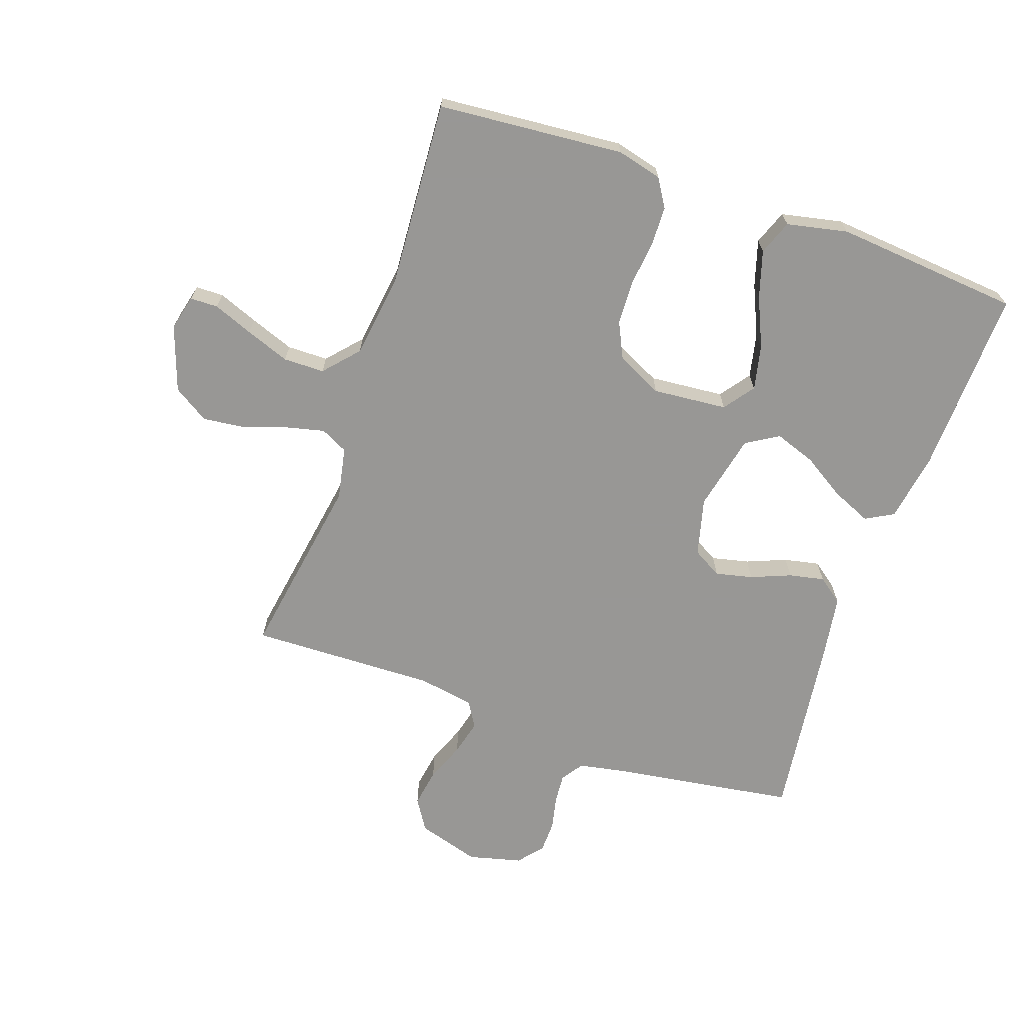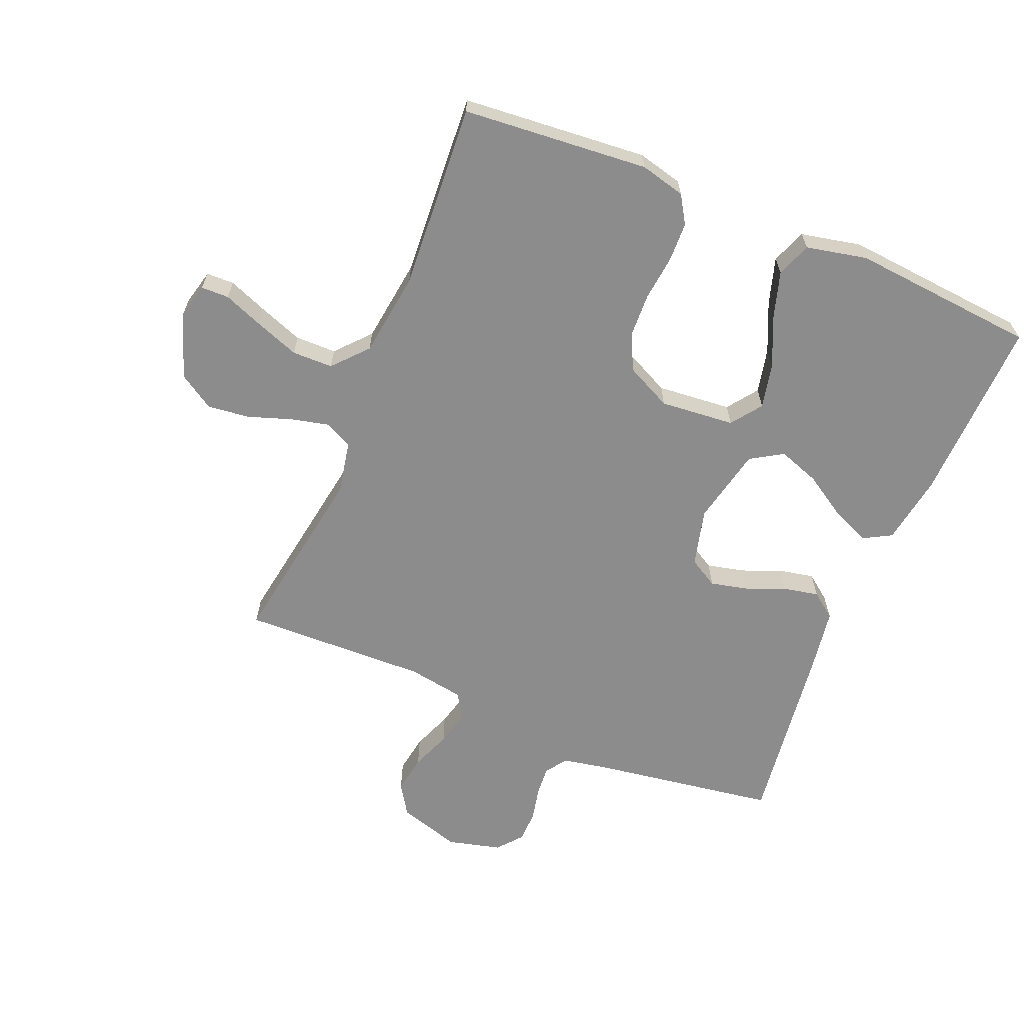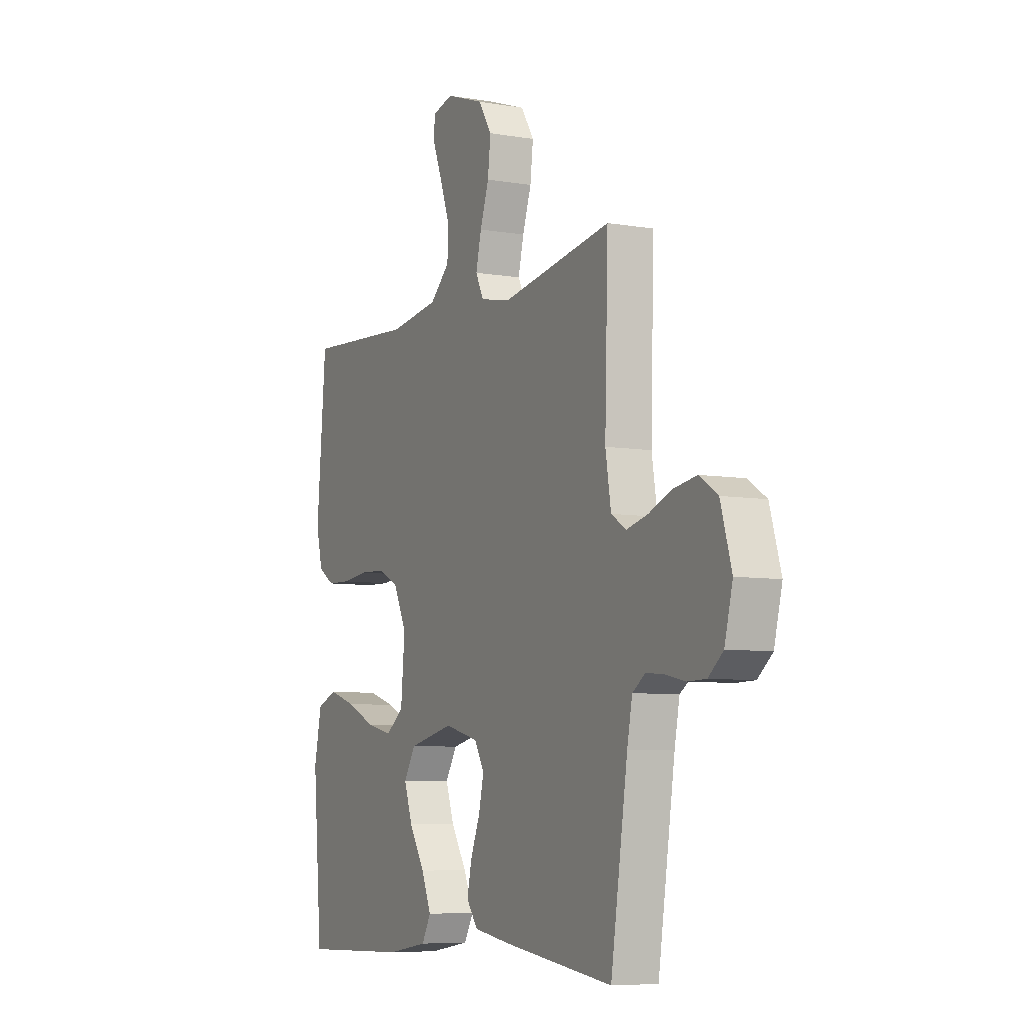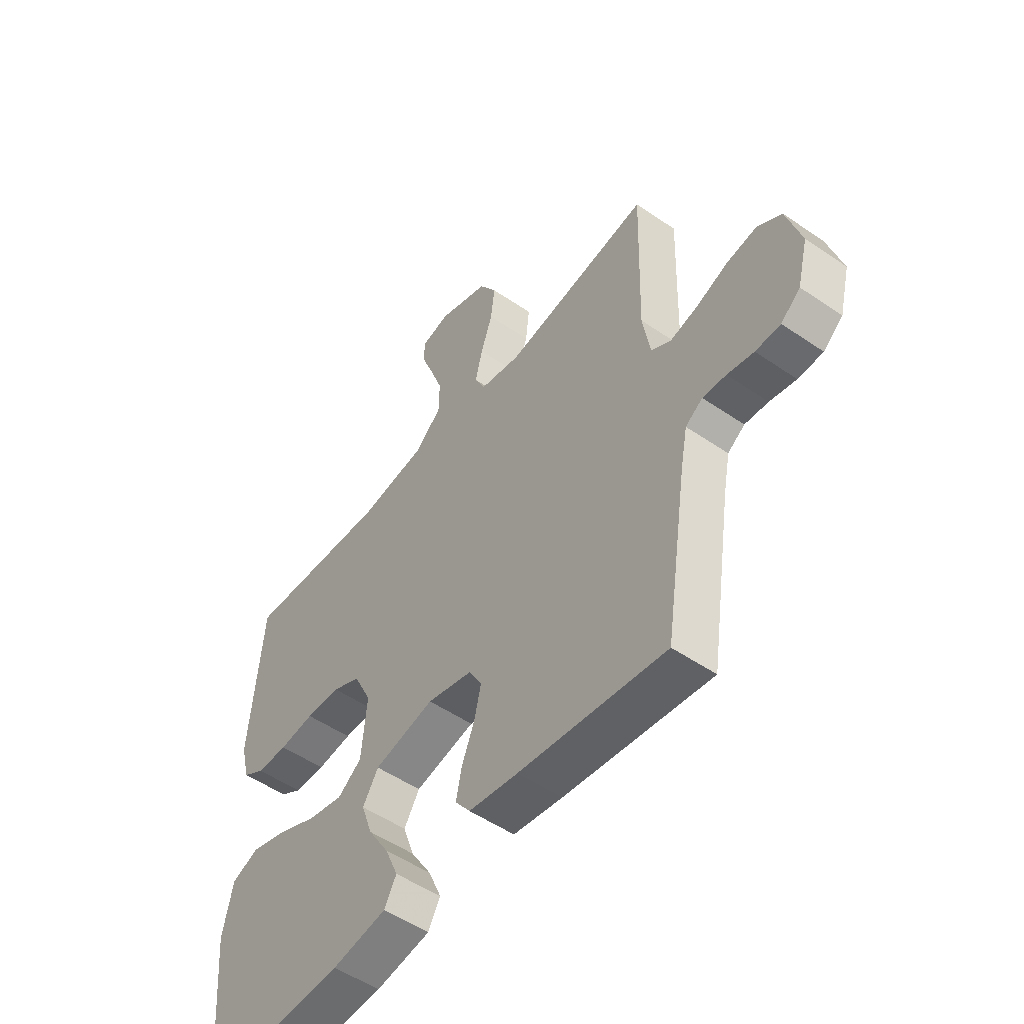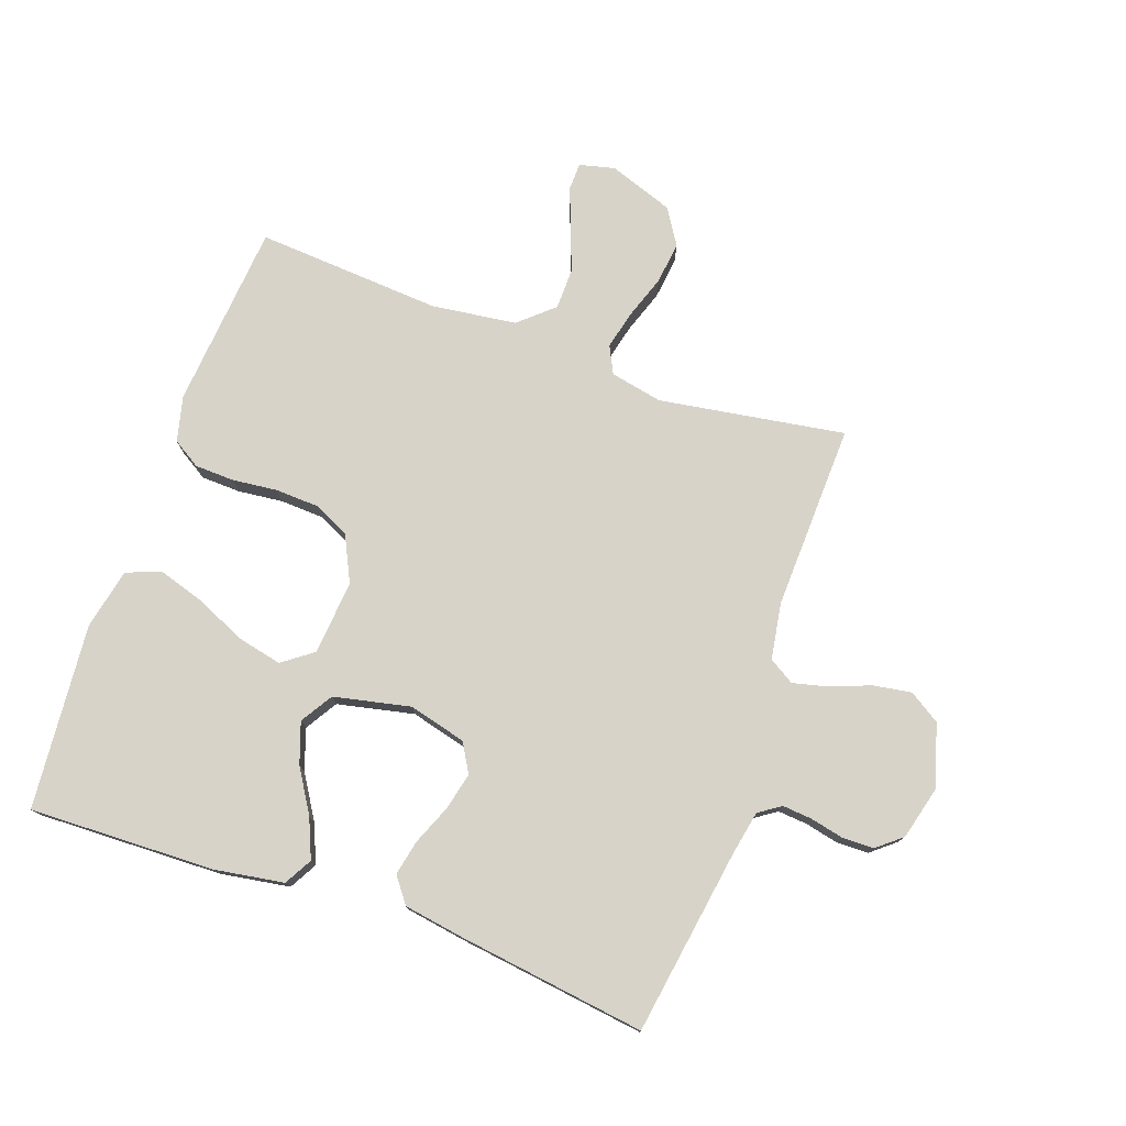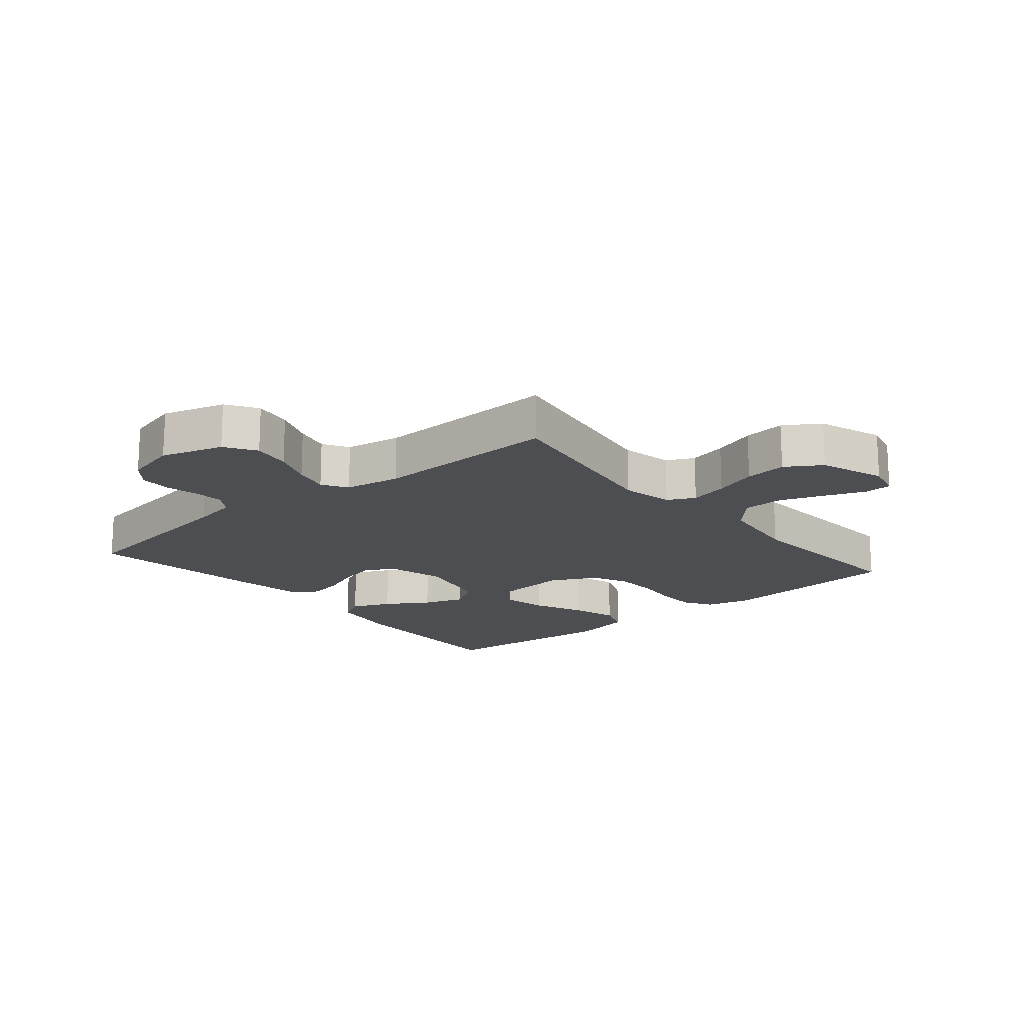
<metadata>
{"format":"obj","ext":"obj","renderer":"f3d","projection":"perspective","resolution":1024,"background":"white","views":[{"elev":-68.2,"azim":70.7,"up":"+Y"},{"elev":-64.3,"azim":67.4,"up":"+Y"},{"elev":-7.0,"azim":-116.3,"up":"+Z"},{"elev":-52.1,"azim":-126.6,"up":"+Z"},{"elev":76.8,"azim":-160.4,"up":"+Y"},{"elev":-17.1,"azim":-50.1,"up":"+Y"}]}
</metadata>
<code>
v -0.5 0.07 -0.5
v -0.546 0.07 -0.2
v -0.56 0.07 -0.128
v -0.595 0.07 -0.104
v -0.643 0.07 -0.108
v -0.697 0.07 -0.12
v -0.748 0.07 -0.119
v -0.788 0.07 -0.086
v -0.81 0.07 0
v -0.78 0.07 0.101
v -0.73 0.07 0.133
v -0.668 0.07 0.123
v -0.604 0.07 0.098
v -0.547 0.07 0.084
v -0.506 0.07 0.109
v -0.491 0.07 0.2
v -0.5 0.07 0.5
v -0.2 0.07 0.452
v -0.116 0.07 0.469
v -0.094 0.07 0.513
v -0.109 0.07 0.575
v -0.133 0.07 0.645
v -0.141 0.07 0.713
v -0.105 0.07 0.77
v 0 0.07 0.807
v 0.057 0.07 0.793
v 0.058 0.07 0.748
v 0.033 0.07 0.684
v 0.007 0.07 0.613
v 0.008 0.07 0.547
v 0.063 0.07 0.498
v 0.2 0.07 0.48
v 0.5 0.07 0.5
v 0.526 0.07 0.2
v 0.508 0.07 0.127
v 0.463 0.07 0.099
v 0.399 0.07 0.097
v 0.327 0.07 0.105
v 0.256 0.07 0.102
v 0.198 0.07 0.074
v 0.162 0.07 0
v 0.173 0.07 -0.12
v 0.222 0.07 -0.156
v 0.294 0.07 -0.14
v 0.374 0.07 -0.104
v 0.449 0.07 -0.081
v 0.505 0.07 -0.102
v 0.526 0.07 -0.2
v 0.5 0.07 -0.5
v 0.2 0.07 -0.491
v 0.088 0.07 -0.473
v 0.063 0.07 -0.428
v 0.09 0.07 -0.365
v 0.133 0.07 -0.296
v 0.156 0.07 -0.23
v 0.124 0.07 -0.178
v 0 0.07 -0.151
v -0.093 0.07 -0.175
v -0.12 0.07 -0.222
v -0.106 0.07 -0.282
v -0.08 0.07 -0.346
v -0.068 0.07 -0.403
v -0.099 0.07 -0.444
v -0.2 0.07 -0.46
v -0.5 0 -0.5
v -0.546 0 -0.2
v -0.56 0 -0.128
v -0.595 0 -0.104
v -0.643 0 -0.108
v -0.697 0 -0.12
v -0.748 0 -0.119
v -0.788 0 -0.086
v -0.81 0 0
v -0.78 0 0.101
v -0.73 0 0.133
v -0.668 0 0.123
v -0.604 0 0.098
v -0.547 0 0.084
v -0.506 0 0.109
v -0.491 0 0.2
v -0.5 0 0.5
v -0.2 0 0.452
v -0.116 0 0.469
v -0.094 0 0.513
v -0.109 0 0.575
v -0.133 0 0.645
v -0.141 0 0.713
v -0.105 0 0.77
v 0 0 0.807
v 0.057 0 0.793
v 0.058 0 0.748
v 0.033 0 0.684
v 0.007 0 0.613
v 0.008 0 0.547
v 0.063 0 0.498
v 0.2 0 0.48
v 0.5 0 0.5
v 0.526 0 0.2
v 0.508 0 0.127
v 0.463 0 0.099
v 0.399 0 0.097
v 0.327 0 0.105
v 0.256 0 0.102
v 0.198 0 0.074
v 0.162 0 0
v 0.173 0 -0.12
v 0.222 0 -0.156
v 0.294 0 -0.14
v 0.374 0 -0.104
v 0.449 0 -0.081
v 0.505 0 -0.102
v 0.526 0 -0.2
v 0.5 0 -0.5
v 0.2 0 -0.491
v 0.088 0 -0.473
v 0.063 0 -0.428
v 0.09 0 -0.365
v 0.133 0 -0.296
v 0.156 0 -0.23
v 0.124 0 -0.178
v 0 0 -0.151
v -0.093 0 -0.175
v -0.12 0 -0.222
v -0.106 0 -0.282
v -0.08 0 -0.346
v -0.068 0 -0.403
v -0.099 0 -0.444
v -0.2 0 -0.46
f 63 64 1 2
f 60 61 62 63
f 59 60 63 2
f 58 59 2 3
f 57 58 3 4
f 51 52 53 54
f 51 54 55
f 50 51 55
f 49 50 55
f 48 49 55 56
f 44 45 46 47
f 43 44 47 48
f 35 36 37 38
f 35 38 39
f 32 33 34 35
f 31 32 35 39
f 30 31 39 40
f 25 26 27 28
f 25 28 29
f 24 25 29 30
f 21 22 23 24
f 20 21 24 30
f 16 17 18
f 15 16 18 19
f 10 11 12 13
f 10 13 14
f 9 10 14
f 8 9 14
f 5 6 7 8
f 4 5 8 14
f 57 4 14 15
f 43 48 56 57
f 42 43 57 15
f 20 30 40 41
f 19 20 41 42
f 15 19 42
f 66 65 128 127
f 127 126 125 124
f 66 127 124 123
f 67 66 123 122
f 68 67 122 121
f 118 117 116 115
f 119 118 115
f 119 115 114
f 119 114 113
f 120 119 113 112
f 111 110 109 108
f 112 111 108 107
f 102 101 100 99
f 103 102 99
f 99 98 97 96
f 103 99 96 95
f 104 103 95 94
f 92 91 90 89
f 93 92 89
f 94 93 89 88
f 88 87 86 85
f 94 88 85 84
f 82 81 80
f 83 82 80 79
f 77 76 75 74
f 78 77 74
f 78 74 73
f 78 73 72
f 72 71 70 69
f 78 72 69 68
f 79 78 68 121
f 121 120 112 107
f 79 121 107 106
f 105 104 94 84
f 106 105 84 83
f 106 83 79
f 1 65 66 2
f 2 66 67 3
f 3 67 68 4
f 4 68 69 5
f 5 69 70 6
f 6 70 71 7
f 7 71 72 8
f 8 72 73 9
f 9 73 74 10
f 10 74 75 11
f 11 75 76 12
f 12 76 77 13
f 13 77 78 14
f 14 78 79 15
f 15 79 80 16
f 16 80 81 17
f 17 81 82 18
f 18 82 83 19
f 19 83 84 20
f 20 84 85 21
f 21 85 86 22
f 22 86 87 23
f 23 87 88 24
f 24 88 89 25
f 25 89 90 26
f 26 90 91 27
f 27 91 92 28
f 28 92 93 29
f 29 93 94 30
f 30 94 95 31
f 31 95 96 32
f 32 96 97 33
f 33 97 98 34
f 34 98 99 35
f 35 99 100 36
f 36 100 101 37
f 37 101 102 38
f 38 102 103 39
f 39 103 104 40
f 40 104 105 41
f 41 105 106 42
f 42 106 107 43
f 43 107 108 44
f 44 108 109 45
f 45 109 110 46
f 46 110 111 47
f 47 111 112 48
f 48 112 113 49
f 49 113 114 50
f 50 114 115 51
f 51 115 116 52
f 52 116 117 53
f 53 117 118 54
f 54 118 119 55
f 55 119 120 56
f 56 120 121 57
f 57 121 122 58
f 58 122 123 59
f 59 123 124 60
f 60 124 125 61
f 61 125 126 62
f 62 126 127 63
f 63 127 128 64
f 64 128 65 1

</code>
